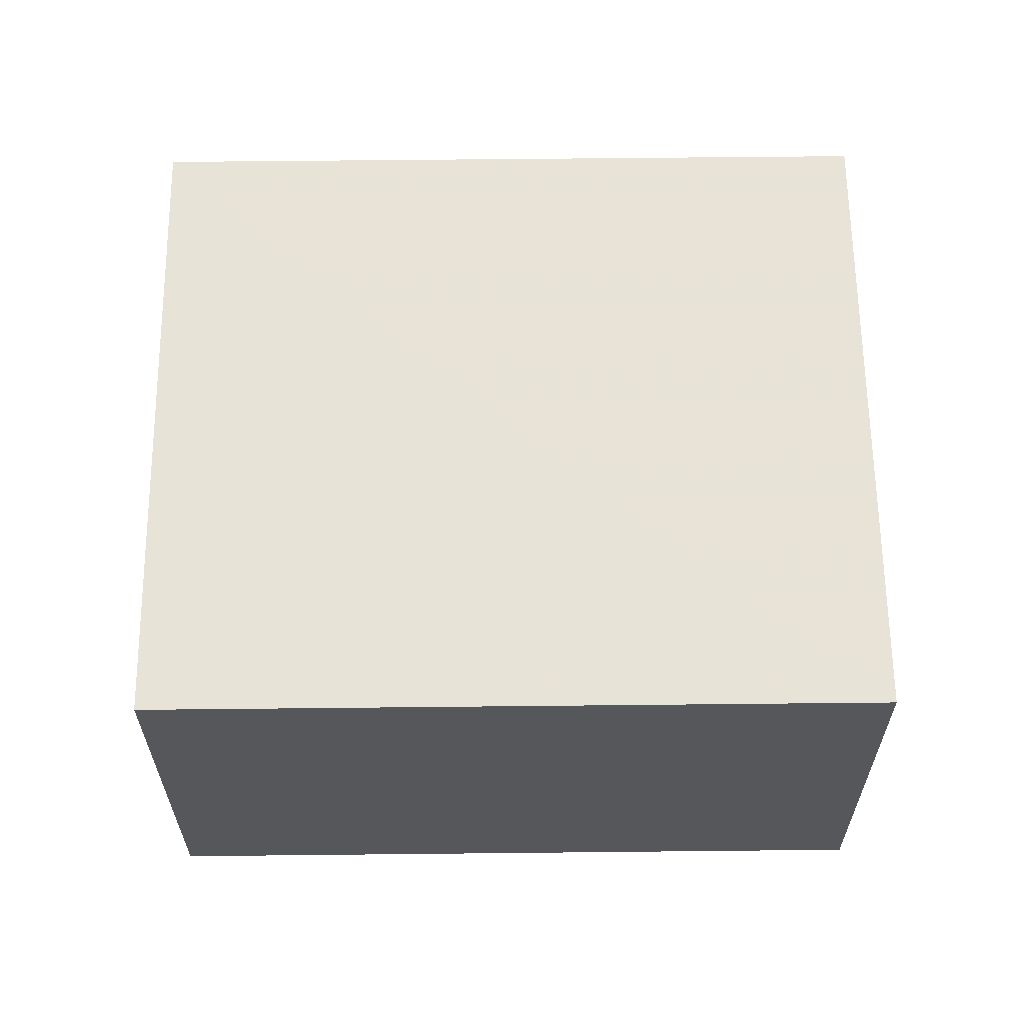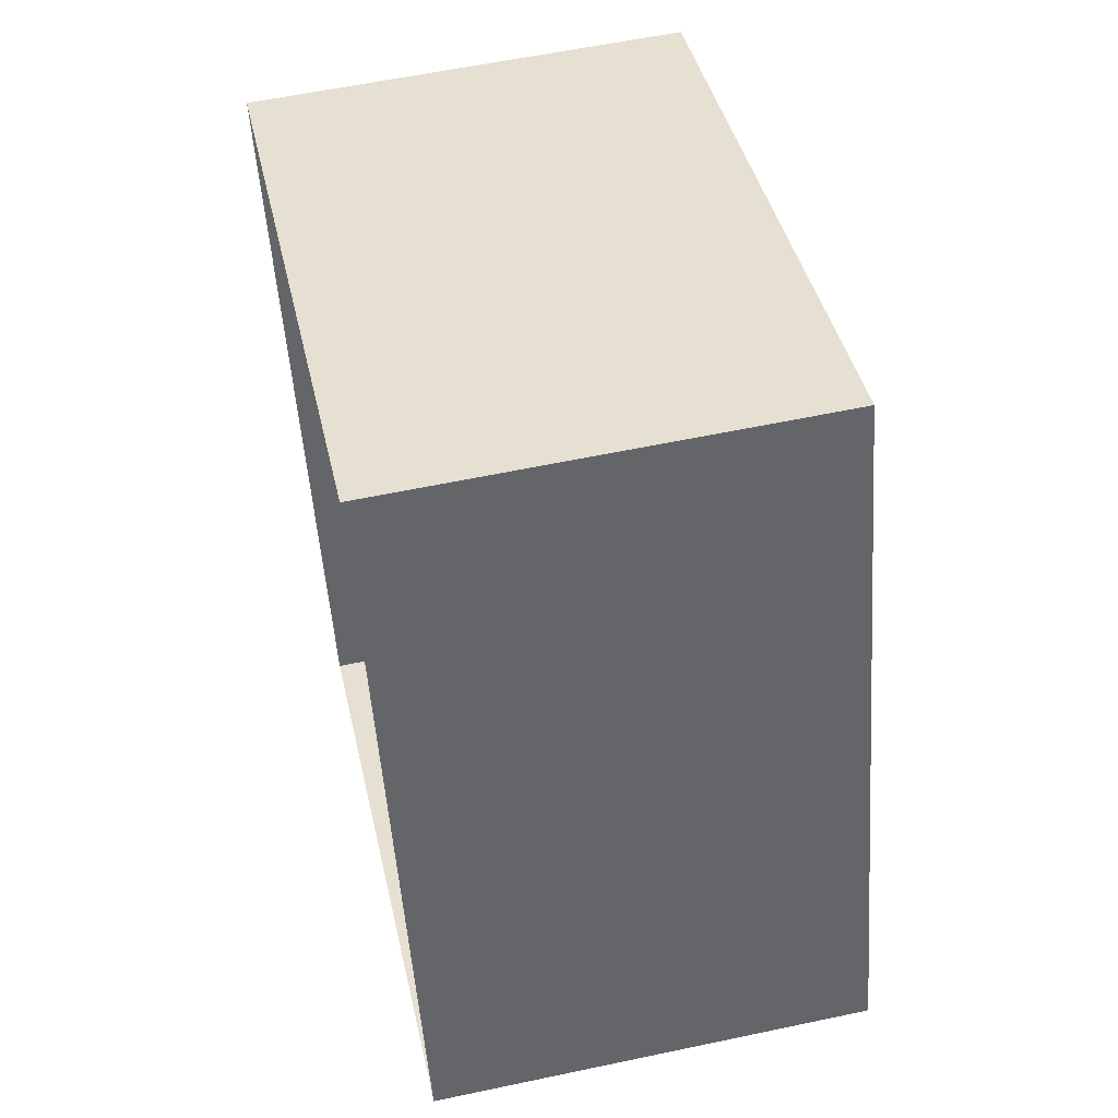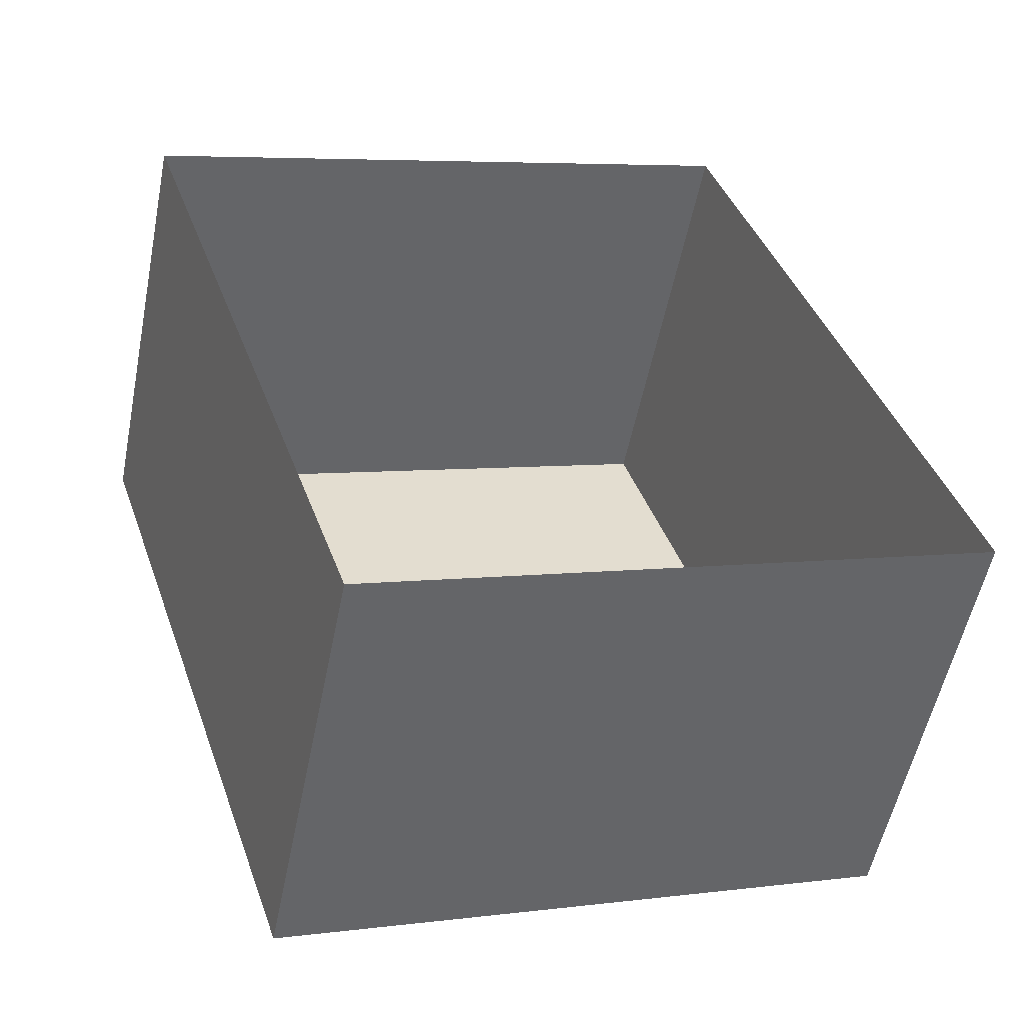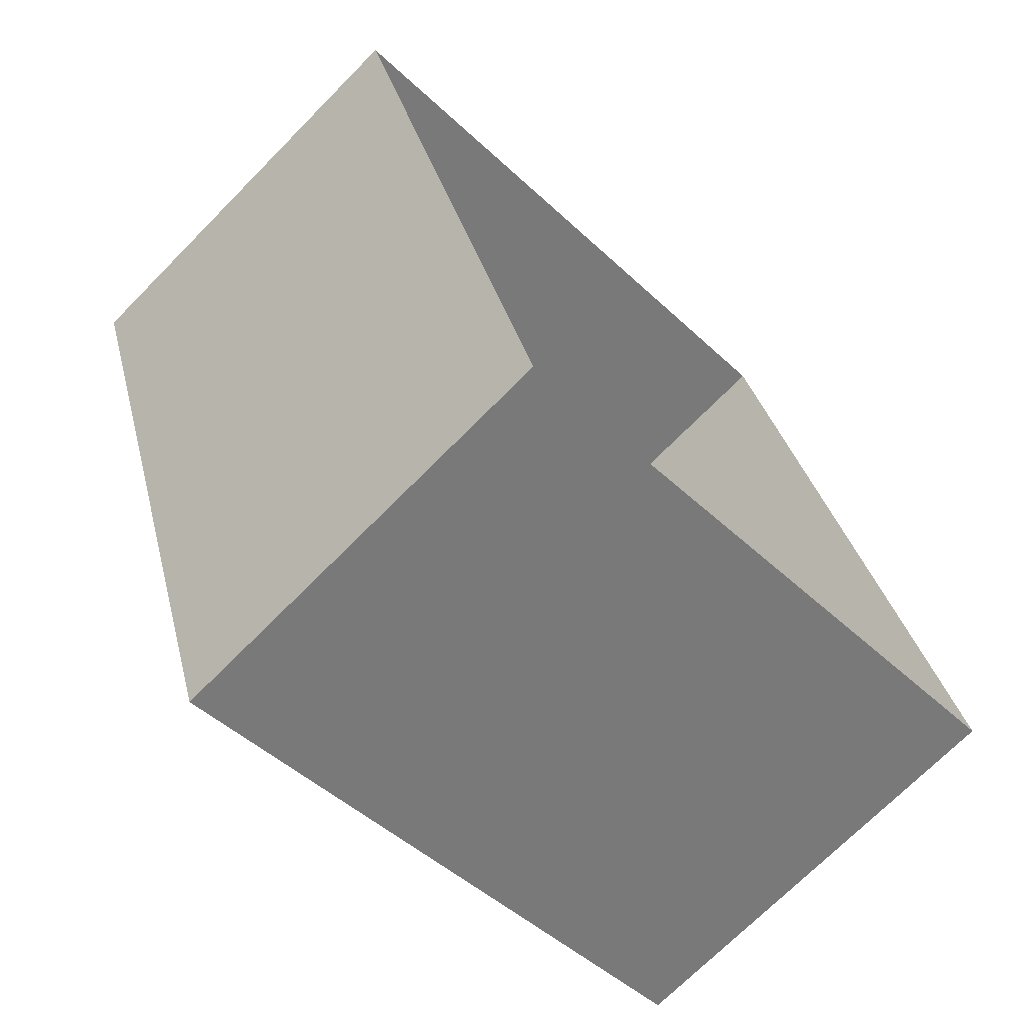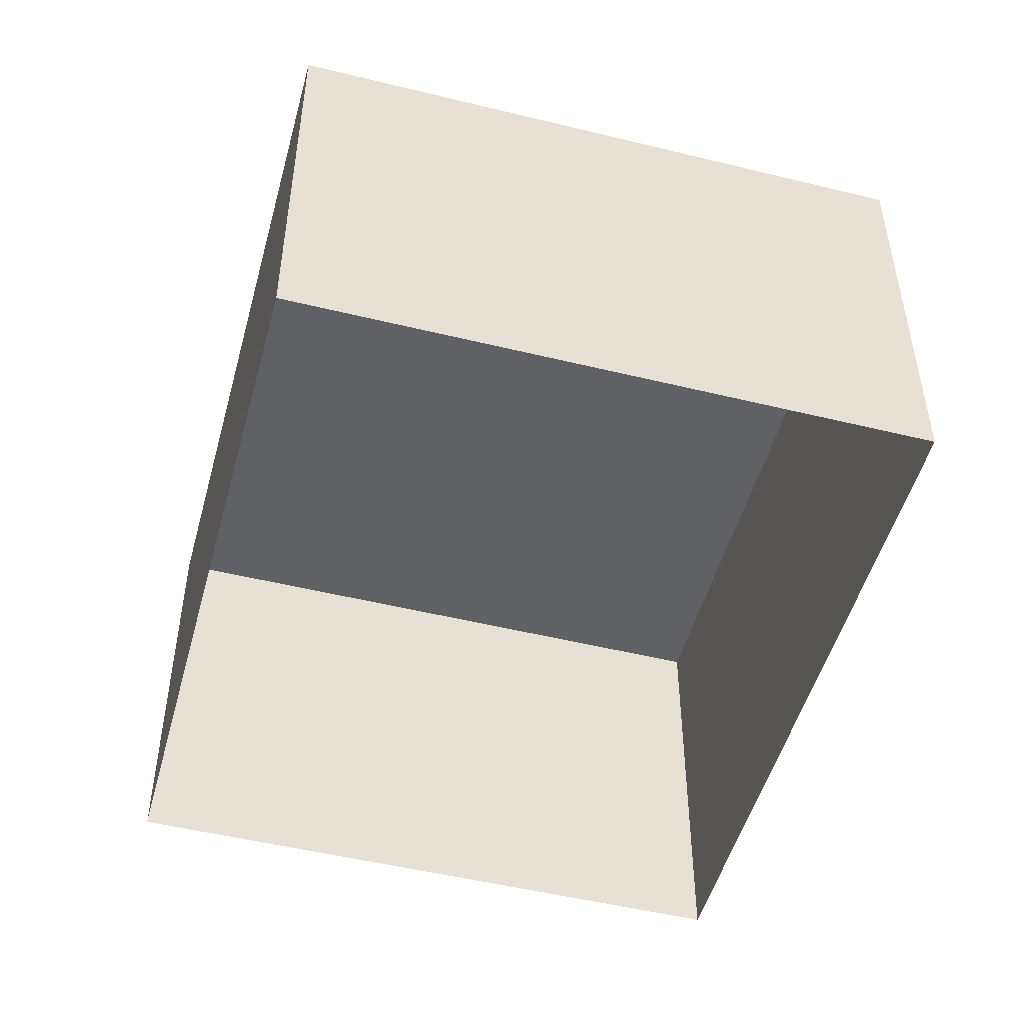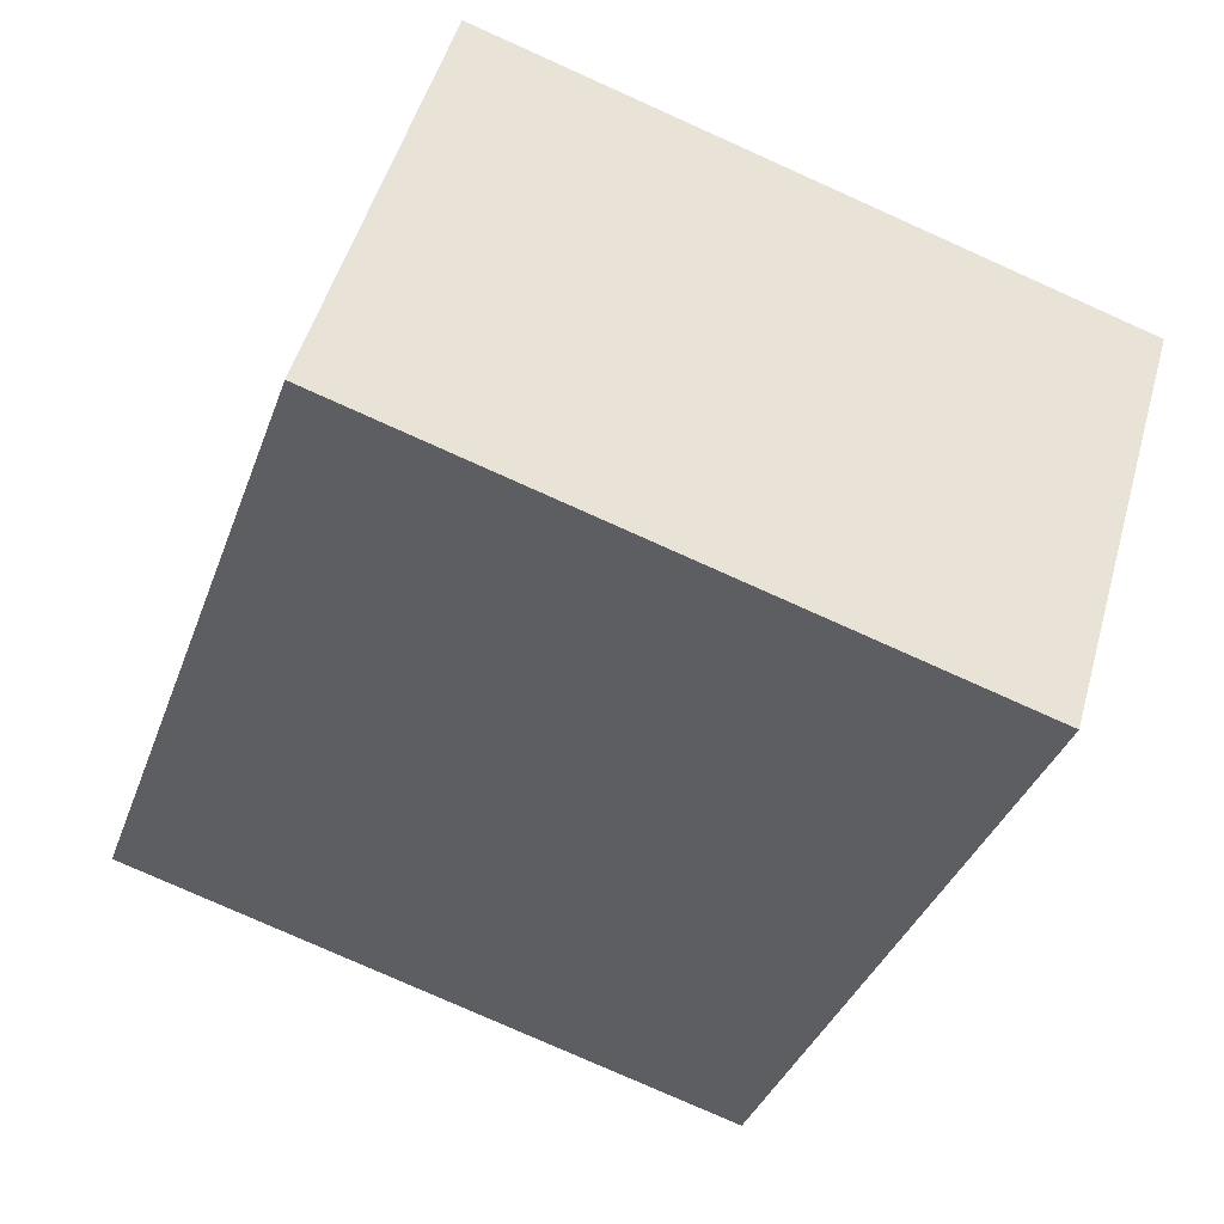
<metadata>
{"format":"obj","ext":"obj","renderer":"f3d","projection":"perspective","resolution":1024,"background":"white","views":[{"elev":62.6,"azim":70.7,"up":"+Z"},{"elev":58.0,"azim":-102.4,"up":"+Y"},{"elev":-54.3,"azim":168.7,"up":"+Y"},{"elev":-70.9,"azim":135.4,"up":"+Y"},{"elev":-49.9,"azim":-33.8,"up":"+Z"},{"elev":49.9,"azim":15.5,"up":"+Y"}]}
</metadata>
<code>
v 1.207e+04 -1.554e+04 19.79
v 1.206e+04 -1.554e+04 19.8
v 1.206e+04 -1.554e+04 19.8
v 1.207e+04 -1.555e+04 19.8
v 1.206e+04 -1.554e+04 23.04
v 1.207e+04 -1.554e+04 23.04
v 1.206e+04 -1.554e+04 23.04
v 1.207e+04 -1.555e+04 23.04
f 1 2 3
f 1 4 2
f 5 6 7
f 5 8 6
f 6 1 3
f 7 6 3
f 6 4 1
f 6 8 4
f 8 2 4
f 8 5 2
f 7 3 2
f 5 7 2

</code>
